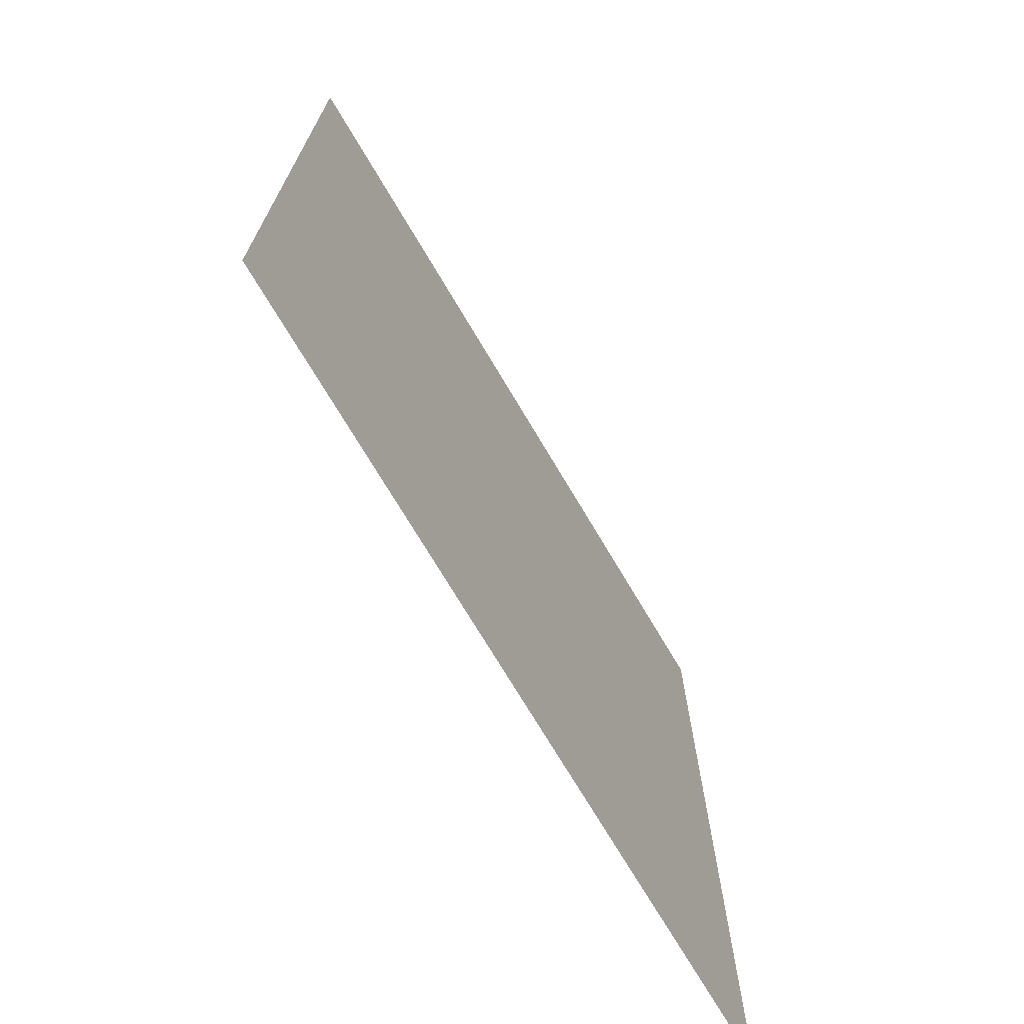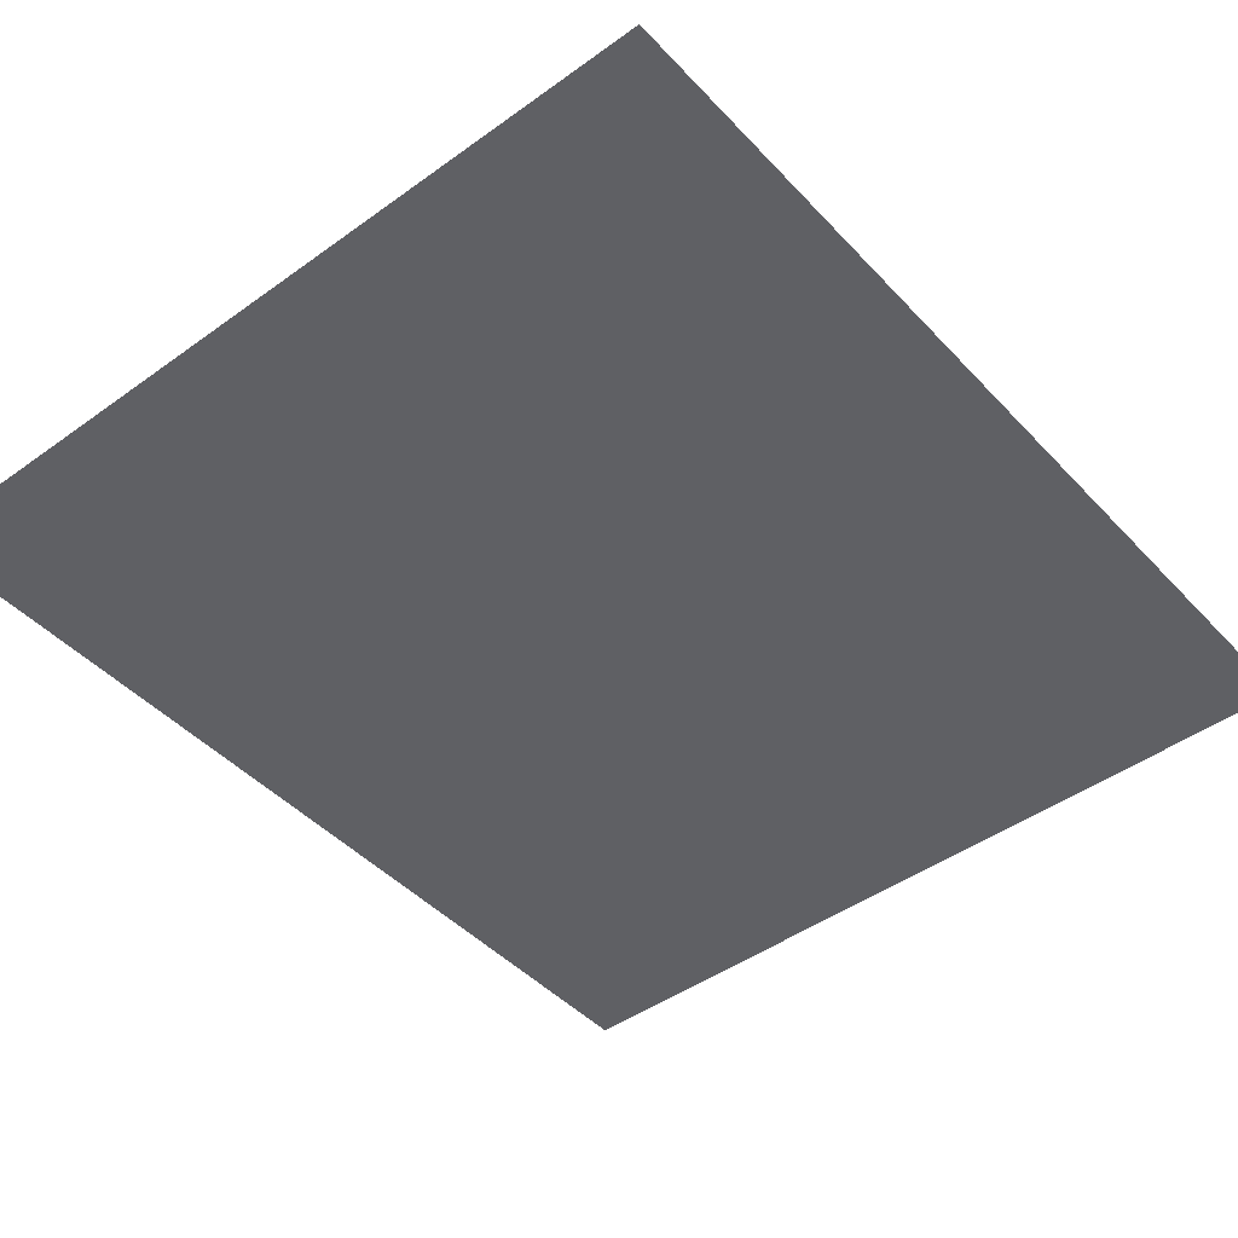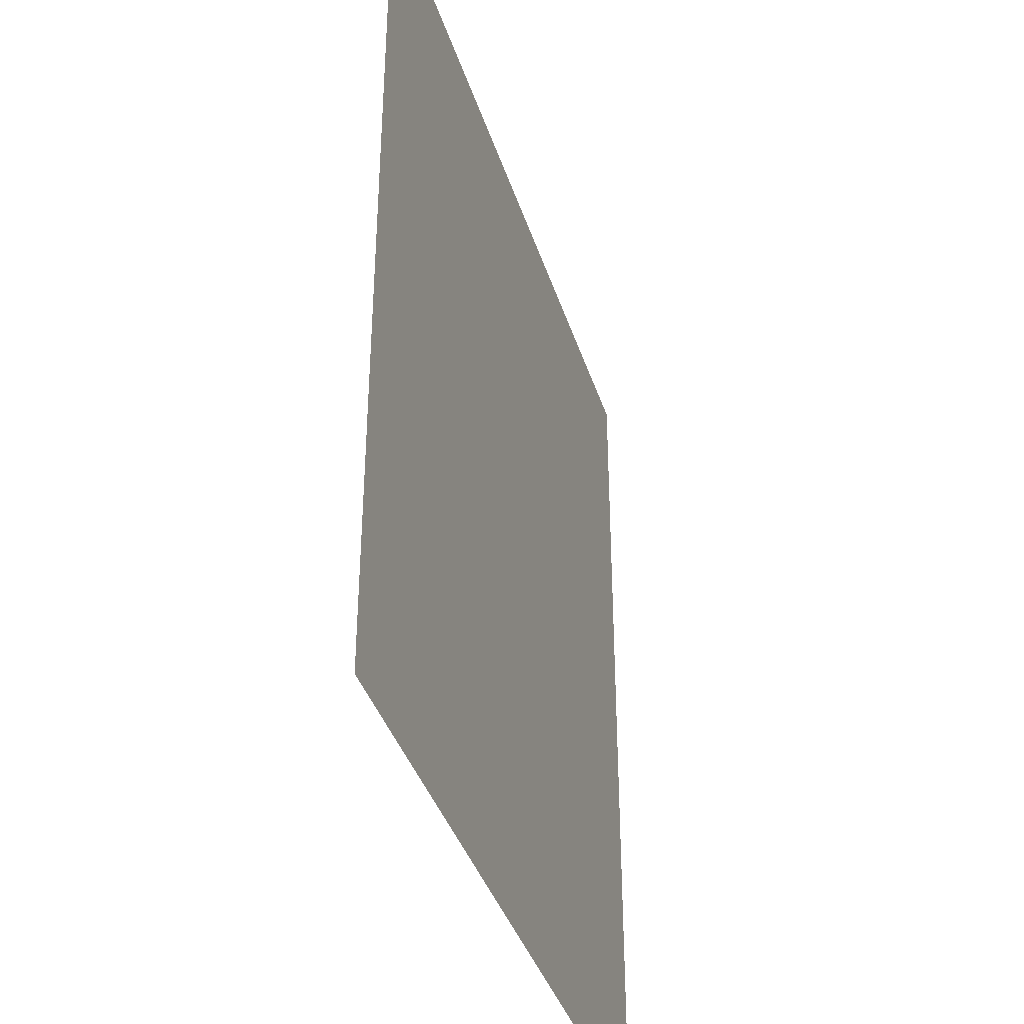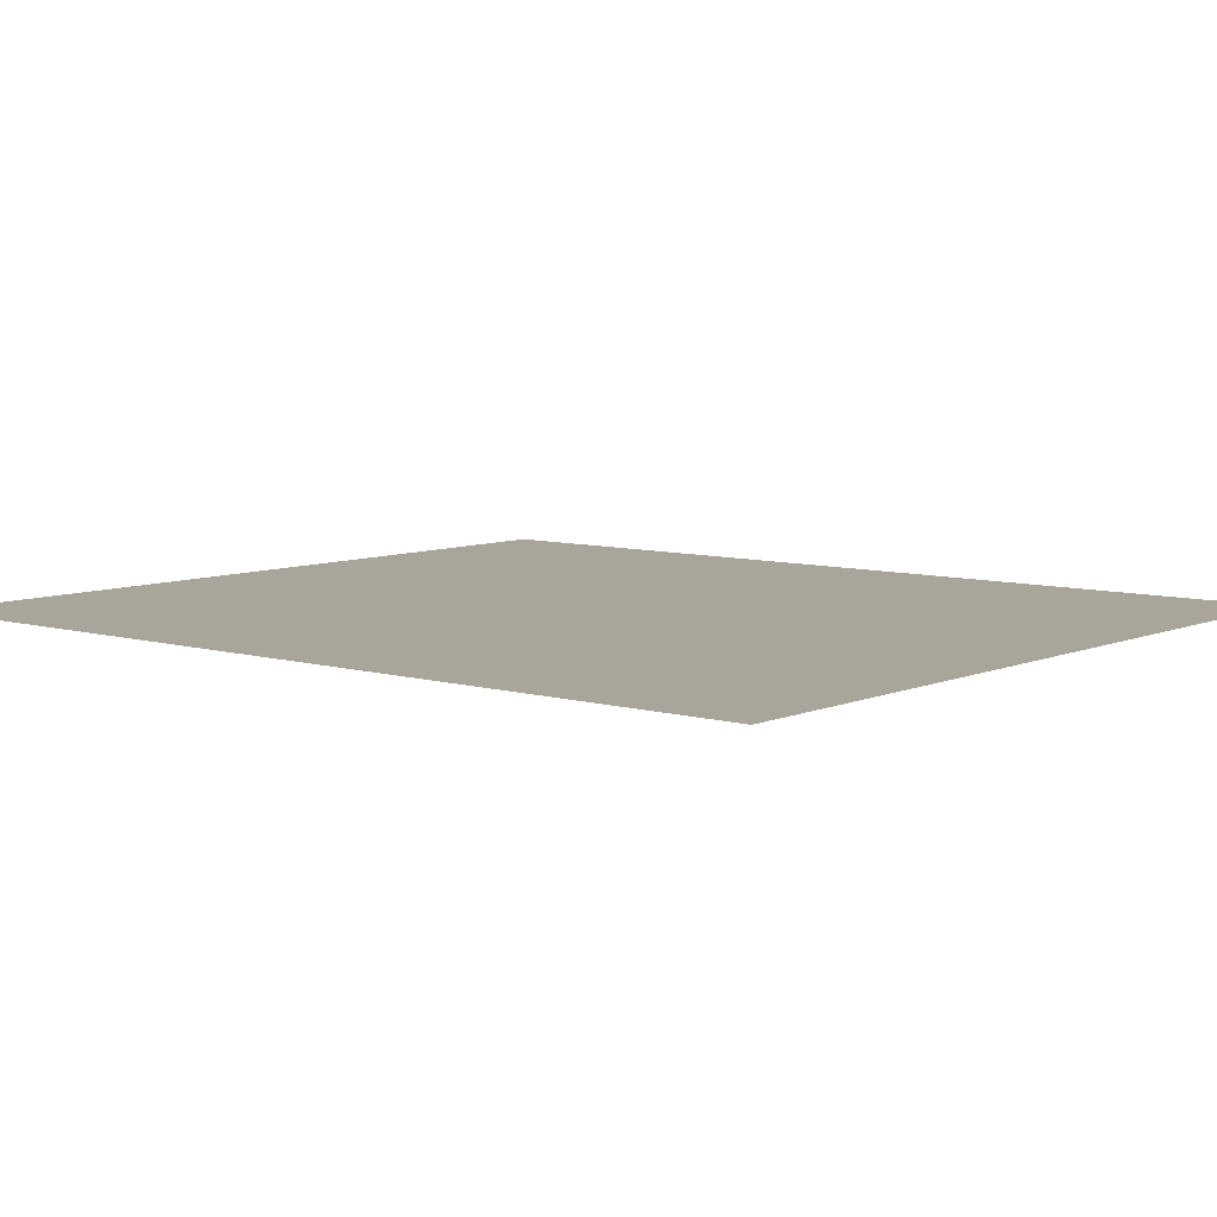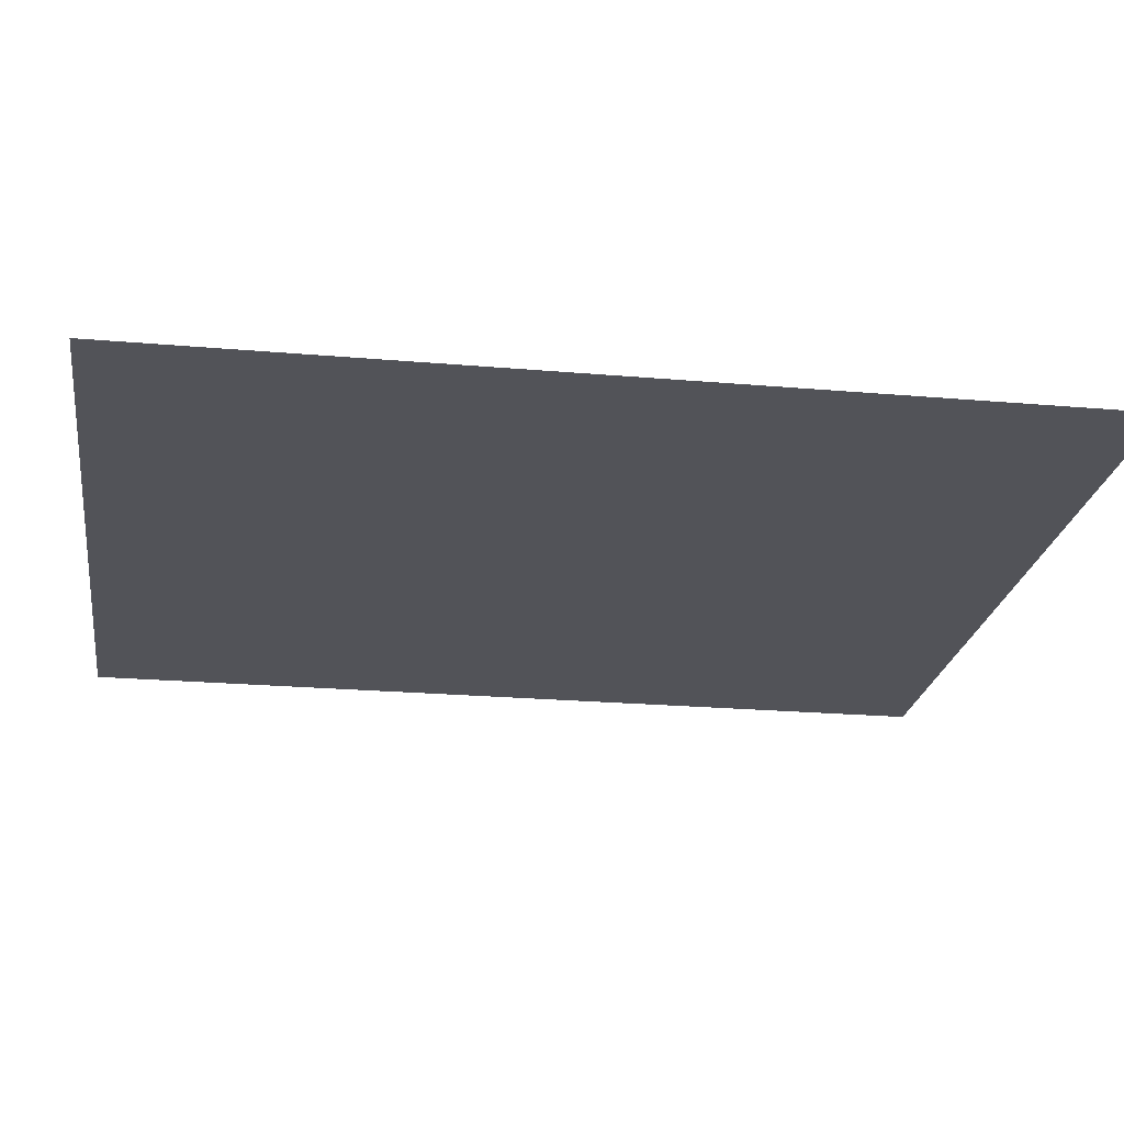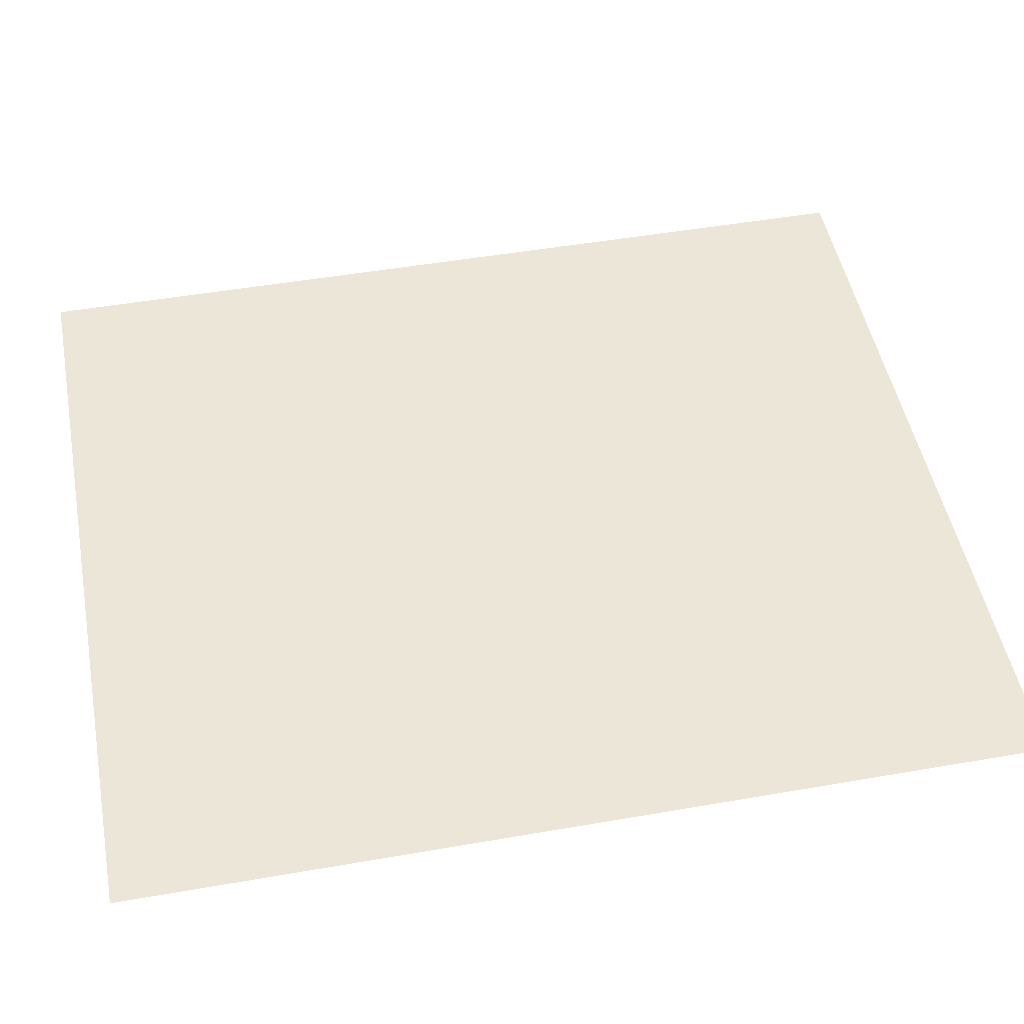
<metadata>
{"format":"obj","ext":"obj","renderer":"f3d","projection":"perspective","resolution":1024,"background":"white","views":[{"elev":-72.5,"azim":120.7,"up":"+Y"},{"elev":-45.2,"azim":39.8,"up":"+Z"},{"elev":-38.5,"azim":-73.1,"up":"+Y"},{"elev":7.5,"azim":129.7,"up":"+Z"},{"elev":-22.7,"azim":-98.5,"up":"+Z"},{"elev":49.3,"azim":79.1,"up":"+Z"}]}
</metadata>
<code>
g [legL pt2] leg1 pt2
v -0.105 -0.12 0
v -0.105 0.12 0
v 0.105 0.12 0
v 0.105 -0.12 0
g [legL pt2] leg1 pt2_0
f 1 4 2
f 2 4 3

</code>
